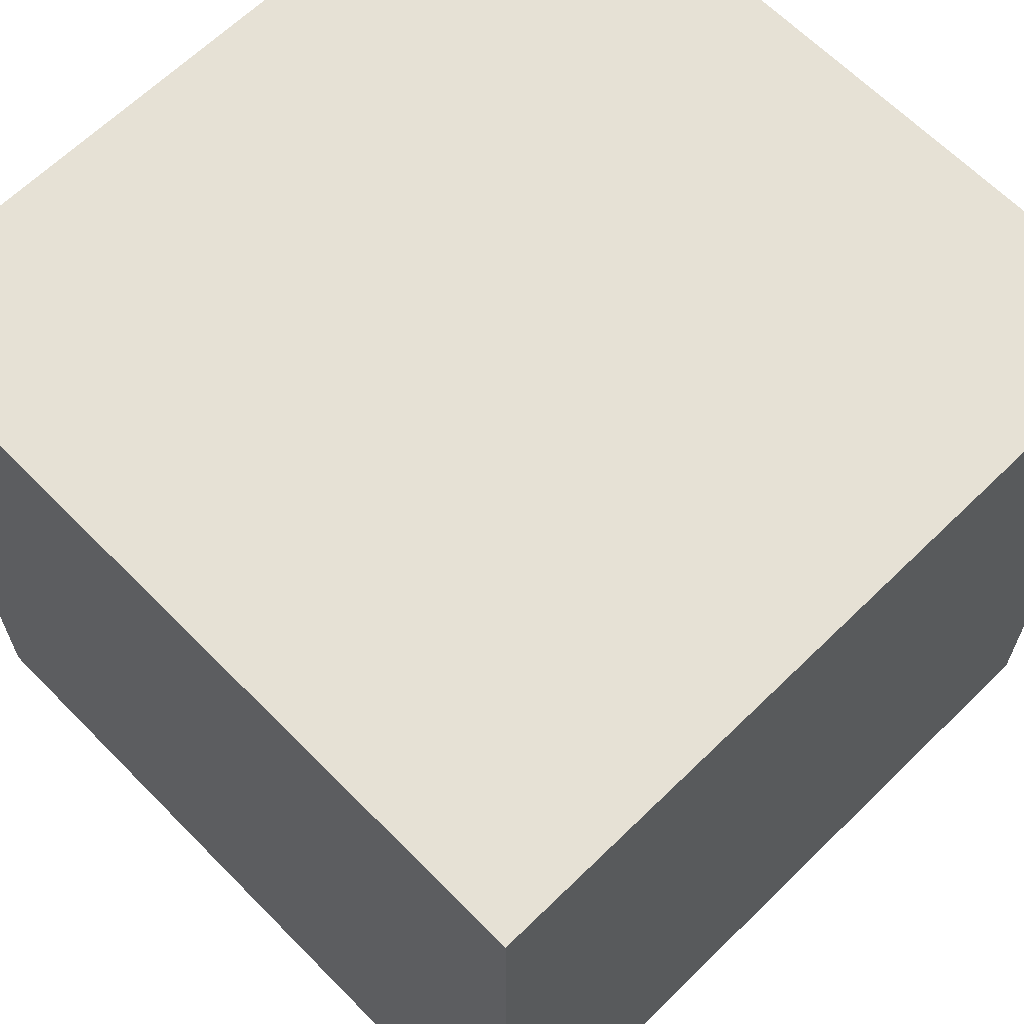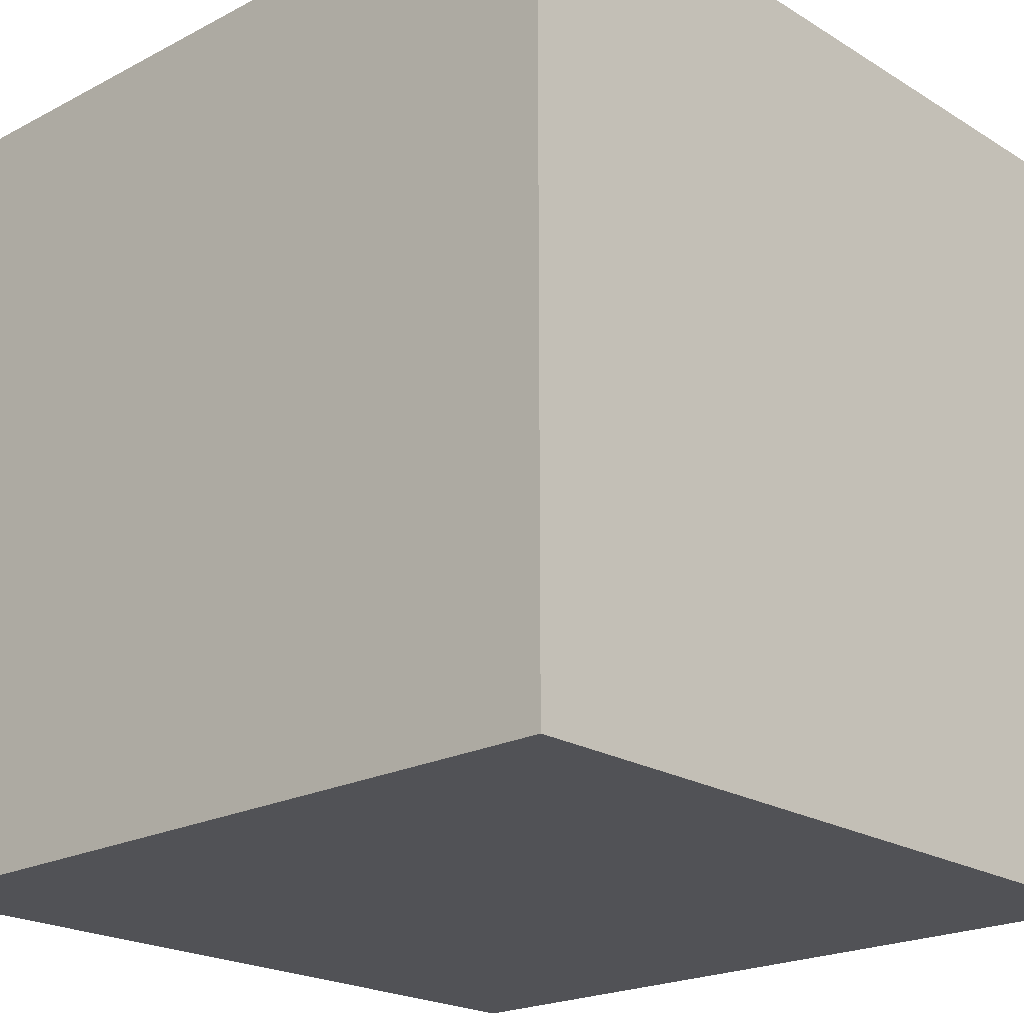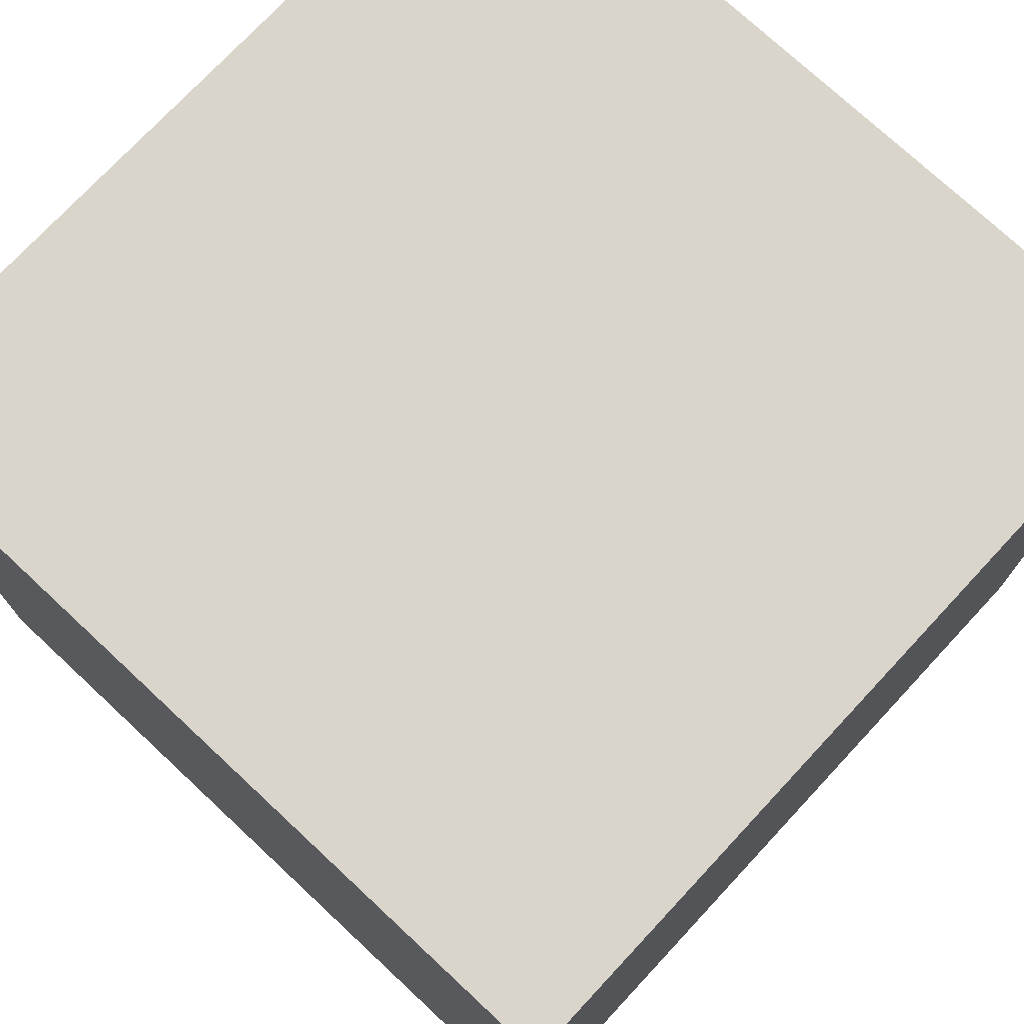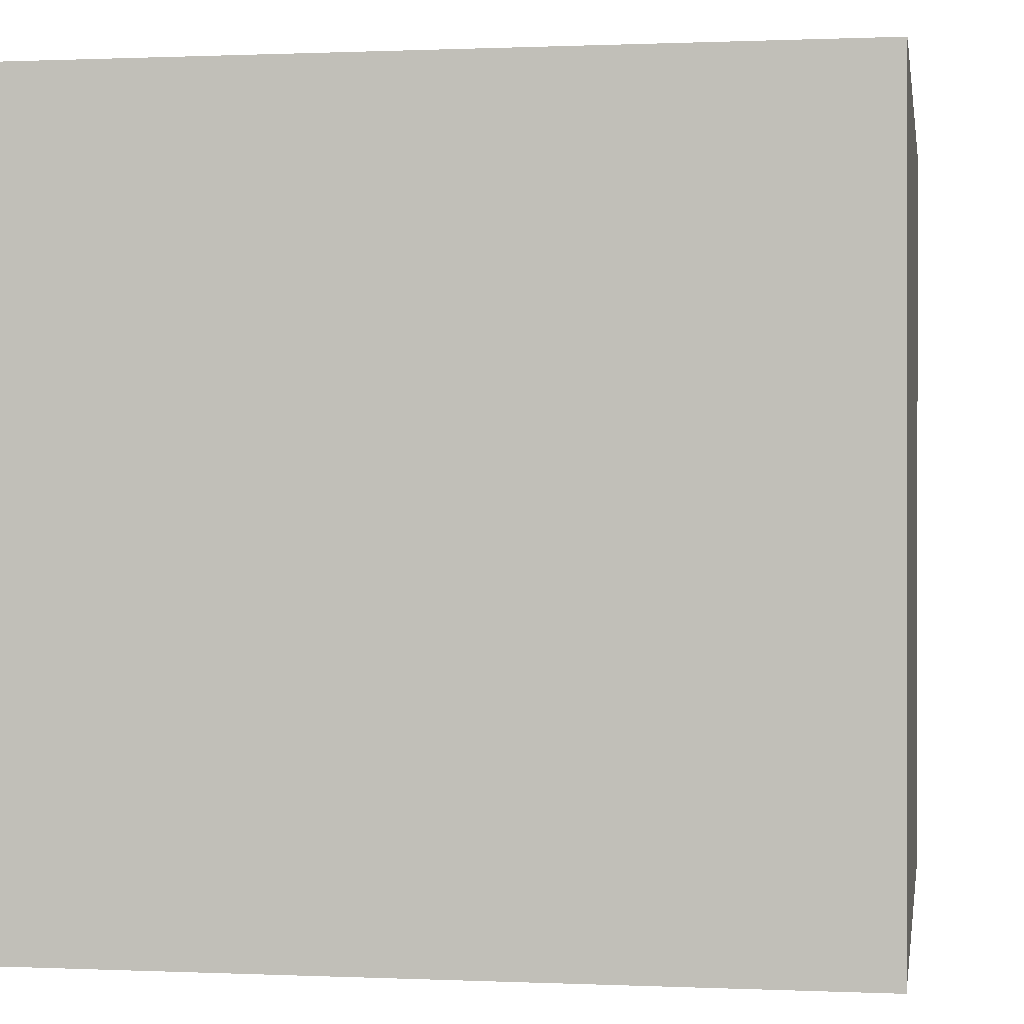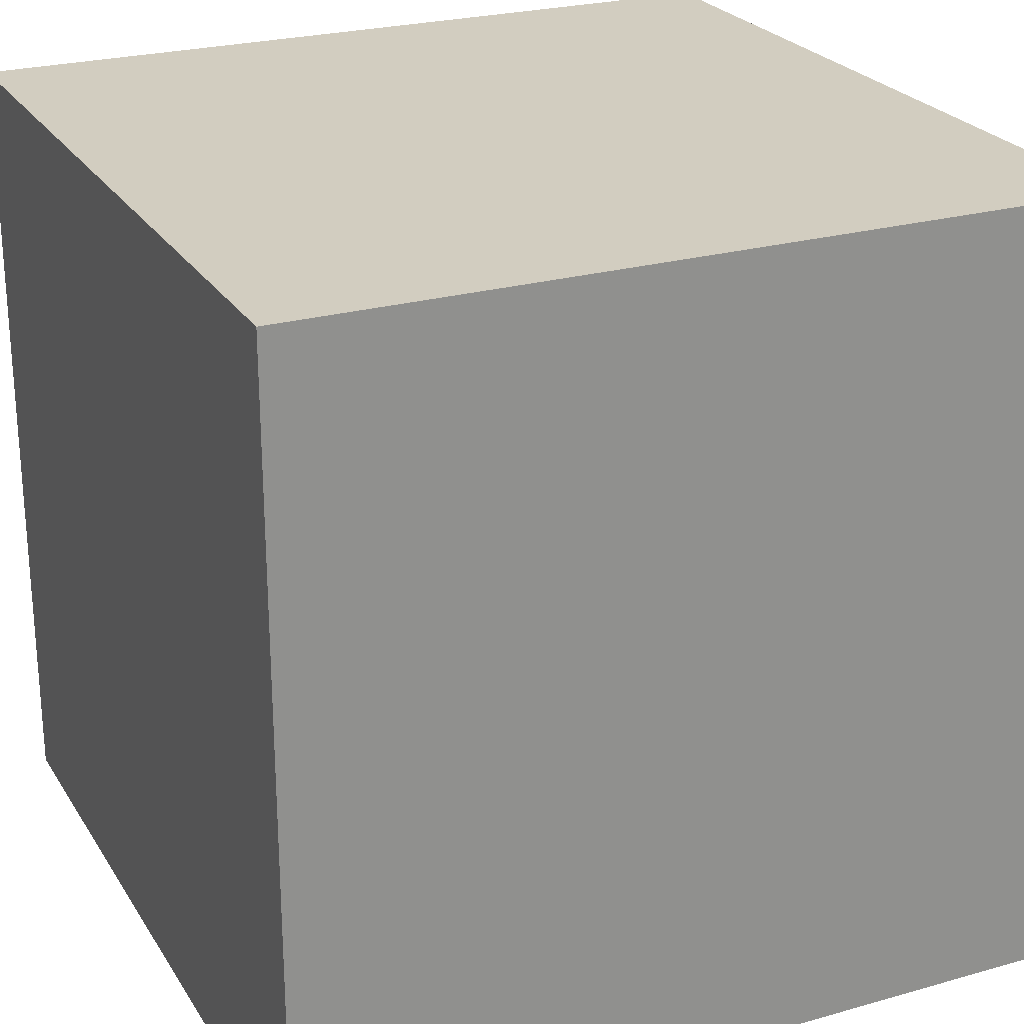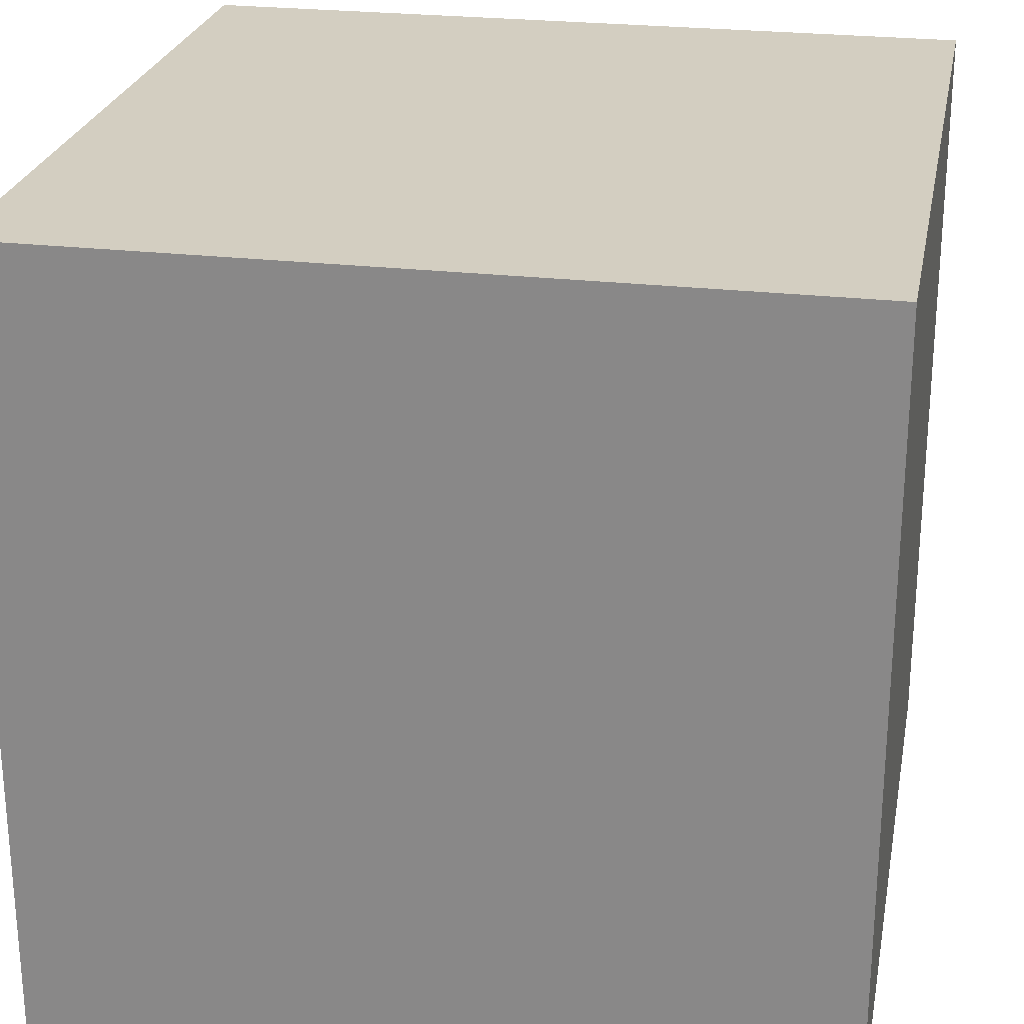
<metadata>
{"format":"obj","ext":"obj","renderer":"f3d","projection":"perspective","resolution":1024,"background":"white","views":[{"elev":64.7,"azim":135.5,"up":"+Y"},{"elev":-21.3,"azim":-137.2,"up":"+Y"},{"elev":74.7,"azim":133.0,"up":"+Y"},{"elev":0.4,"azim":99.3,"up":"+Z"},{"elev":24.7,"azim":-114.8,"up":"+Y"},{"elev":25.0,"azim":-79.2,"up":"+Z"}]}
</metadata>
<code>
o Cube
v 1 -1 -1
v 1 -1 1
v -1 -1 1
v -1 -1 -1
v 1 1 -1
v 1 1 1
v -1 1 1
v -1 1 -1
f 1 2 3 4
f 5 8 7 6
f 1 5 6 2
f 2 6 7 3
f 3 7 8 4
f 5 1 4 8

</code>
